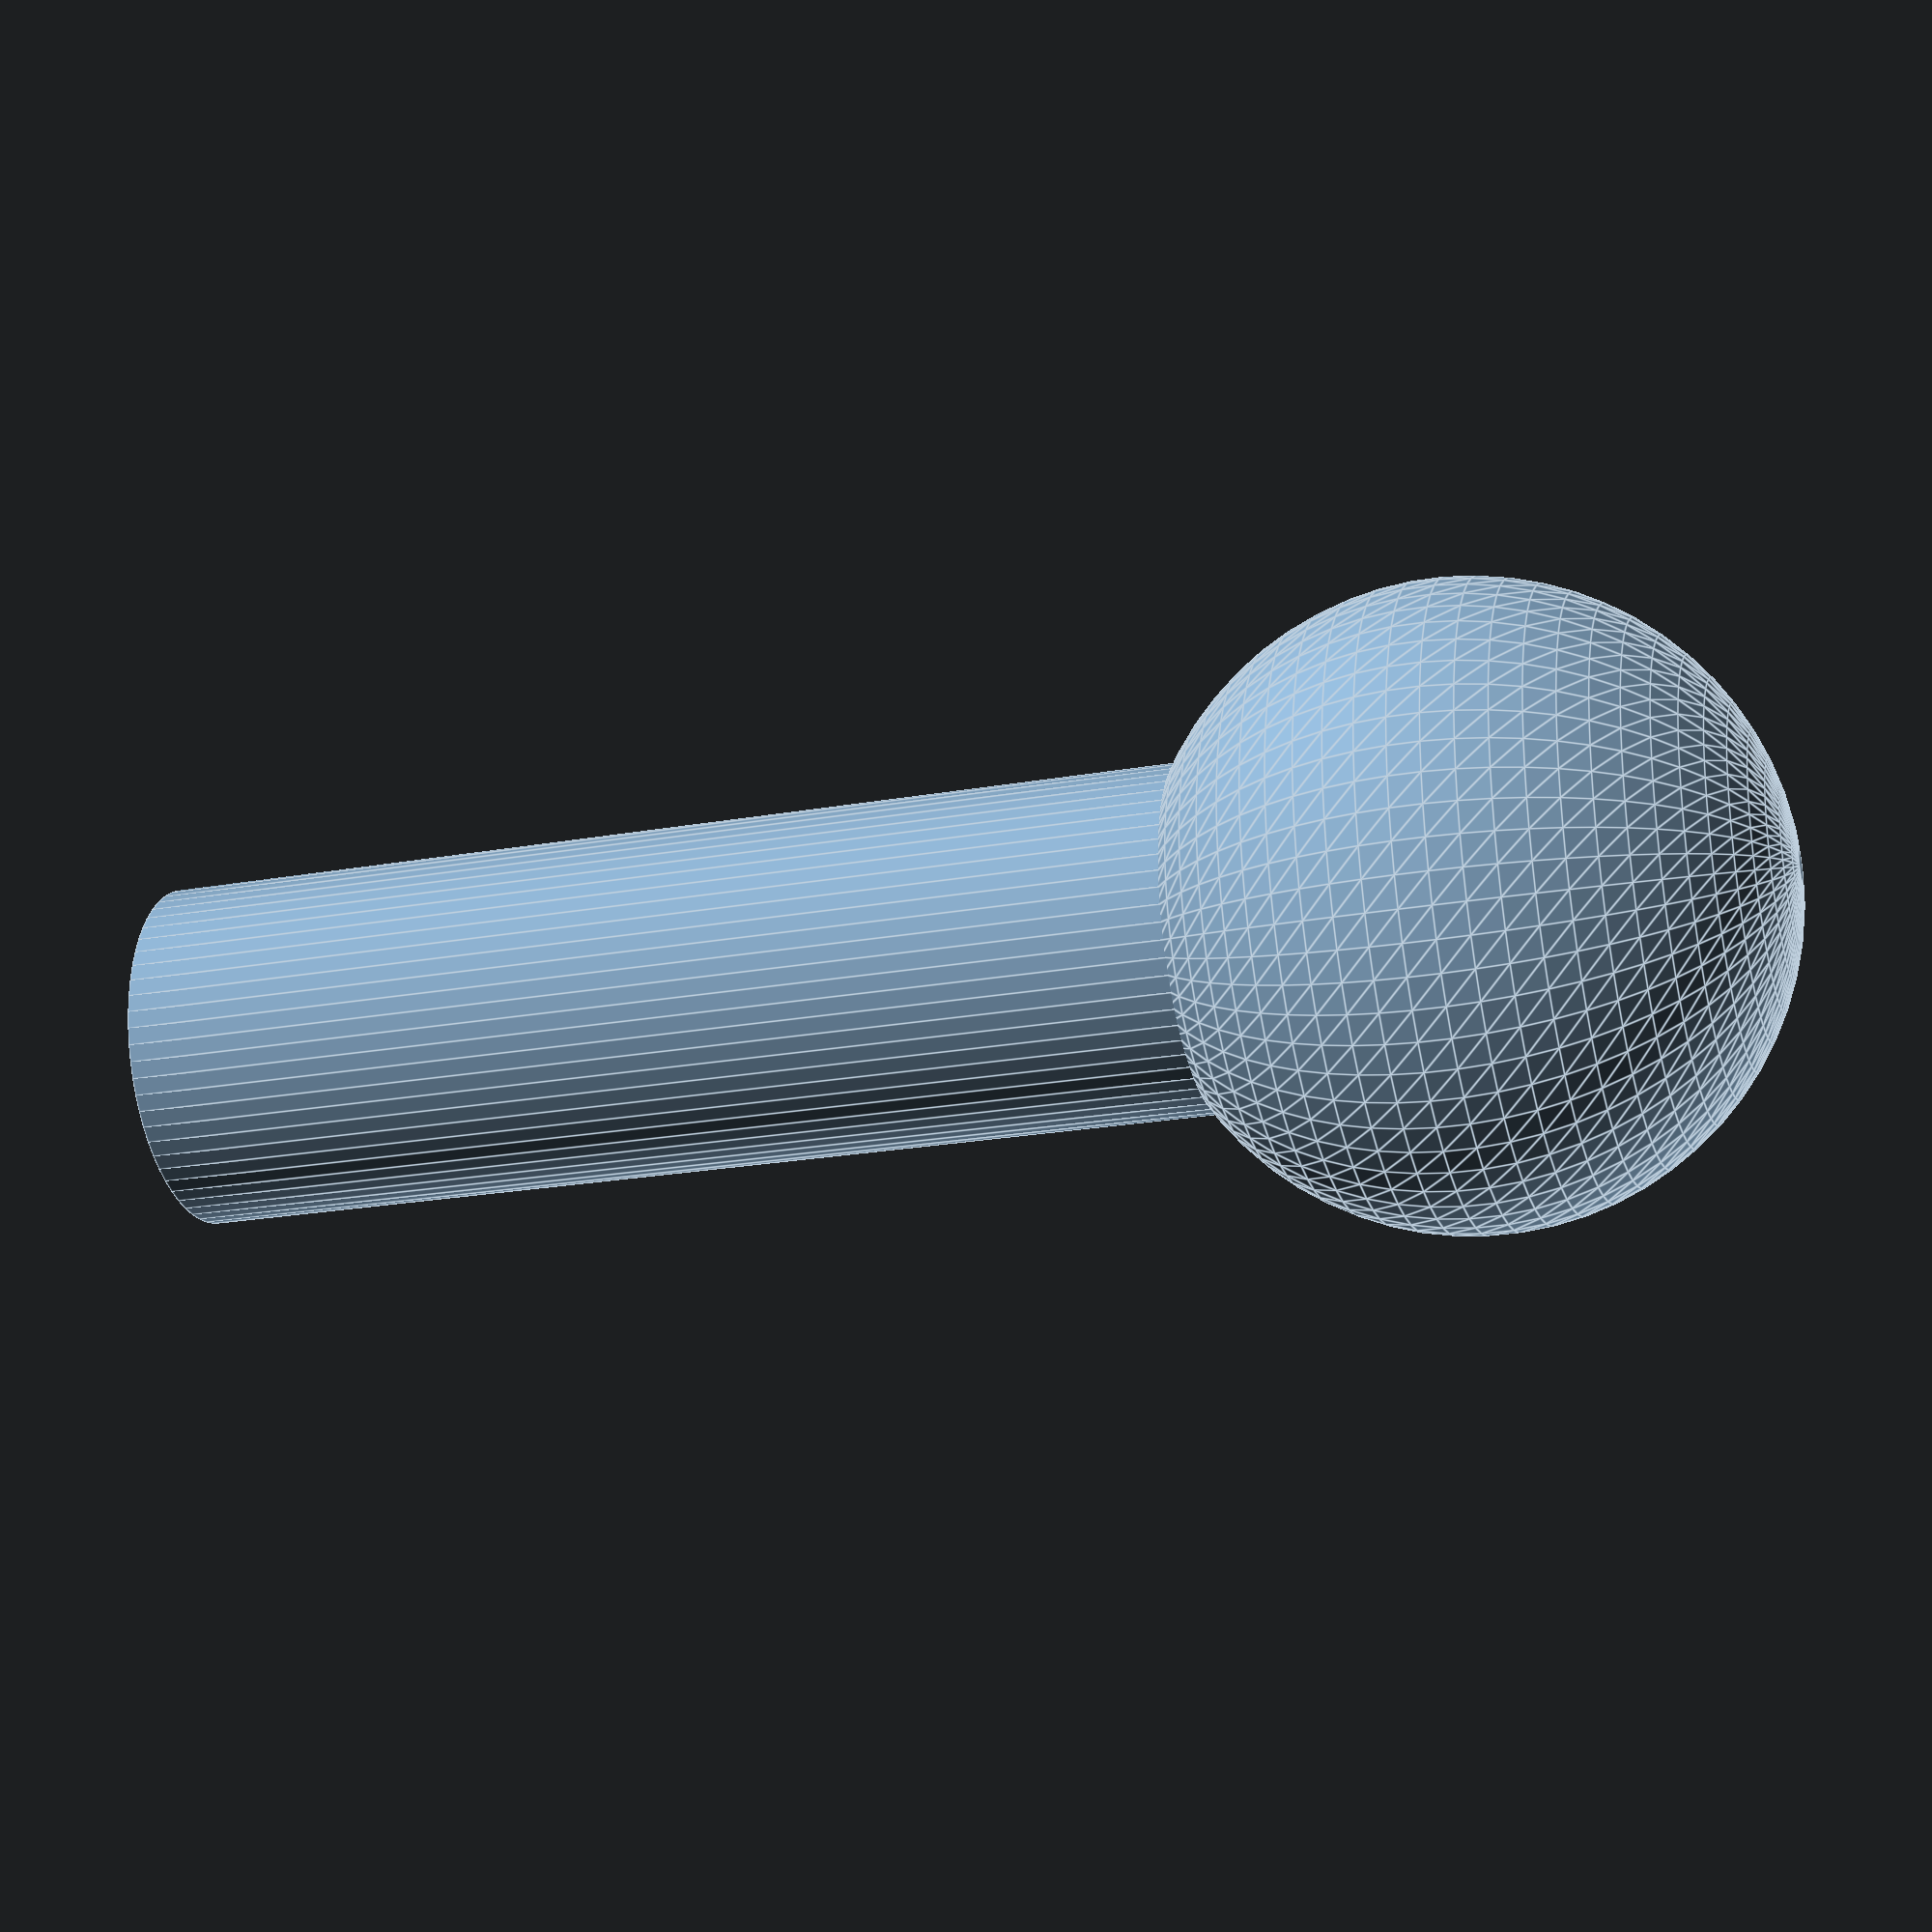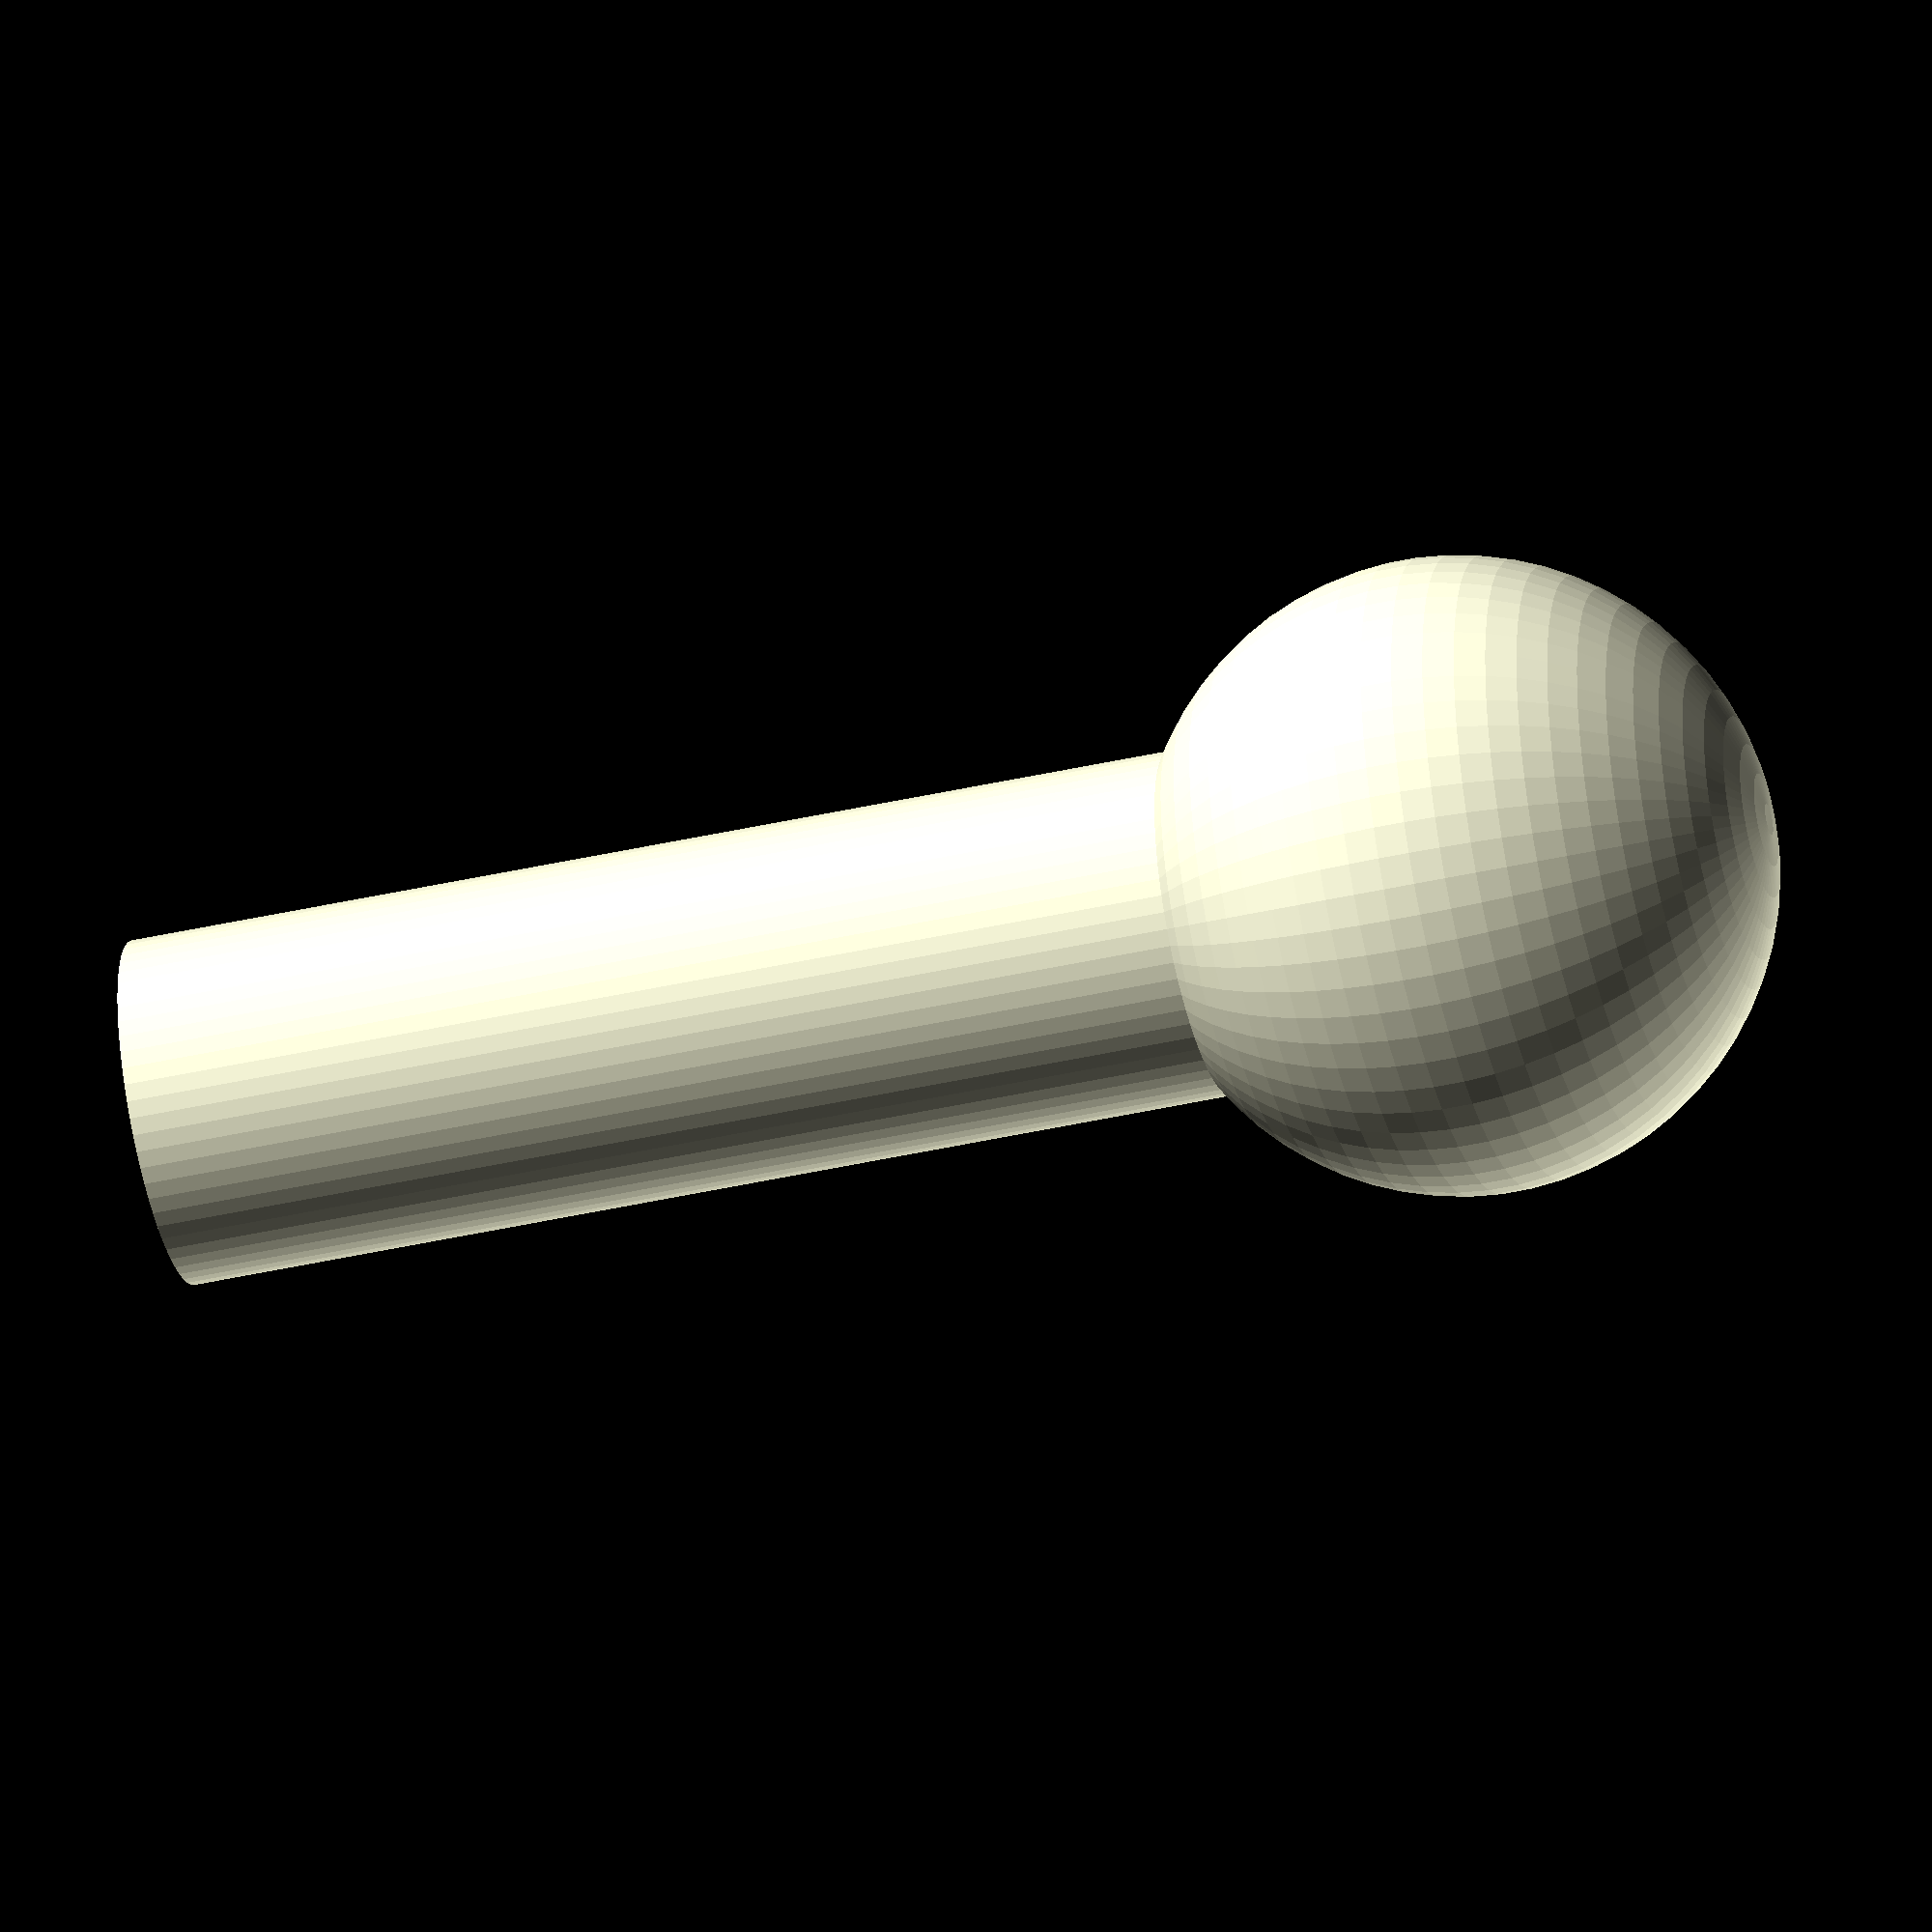
<openscad>
$fn=64;

yd=6;
id=3;
ydx=5;

difference() {
    cylinder(h=19,d=yd);
    cylinder(h=16,d=id);
}
translate([0,0,16]) {
//    cylinder(h=ydx,d1=yd,d2=yd+ydx);
}
translate([0,0,23]) {
    sphere(d=yd+ydx);
}
</openscad>
<views>
elev=23.9 azim=15.5 roll=286.3 proj=p view=edges
elev=42.6 azim=80.2 roll=285.1 proj=o view=solid
</views>
